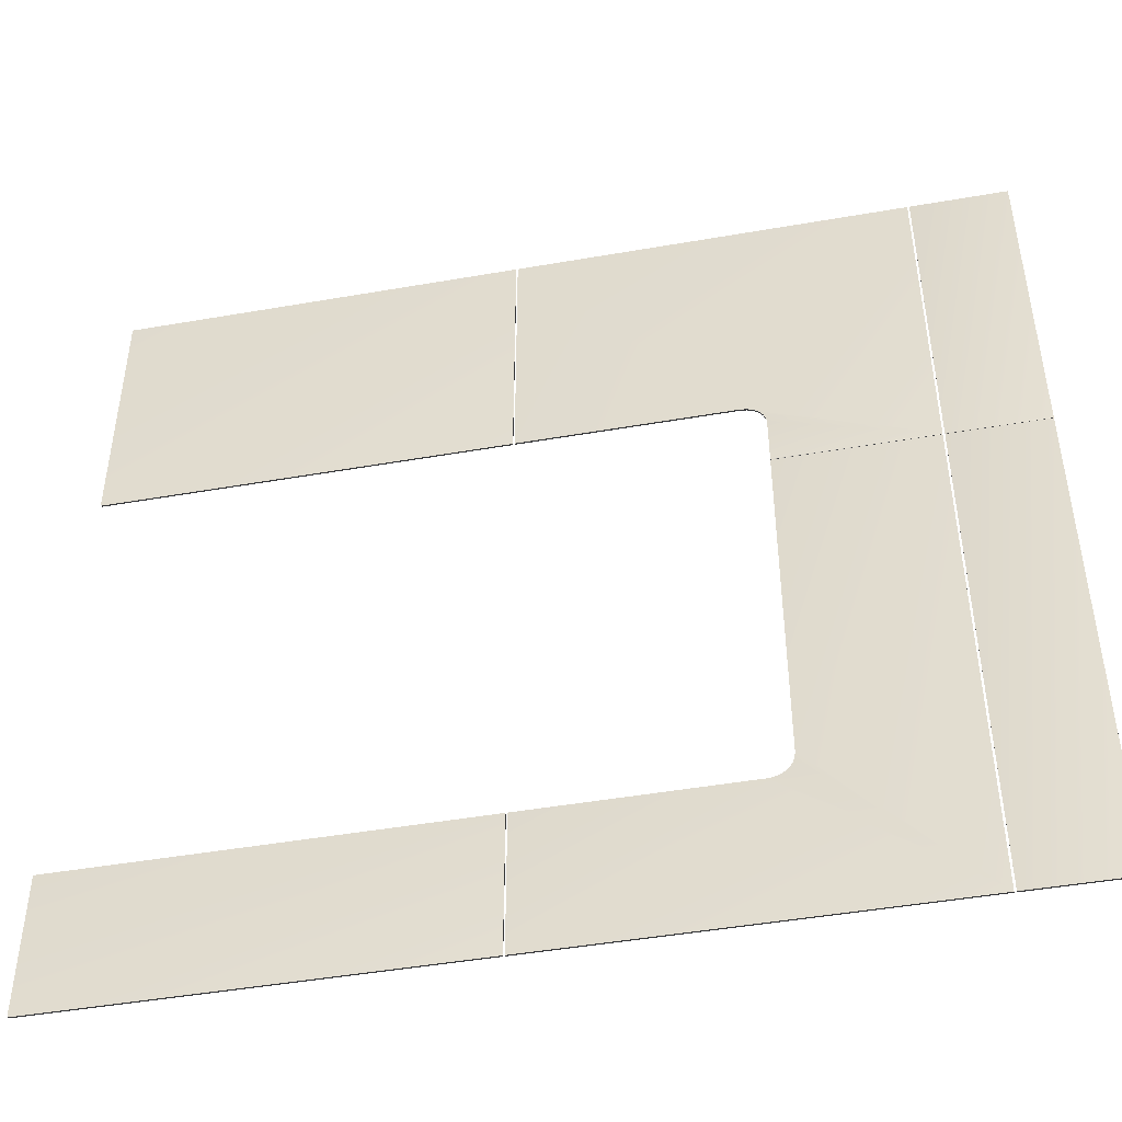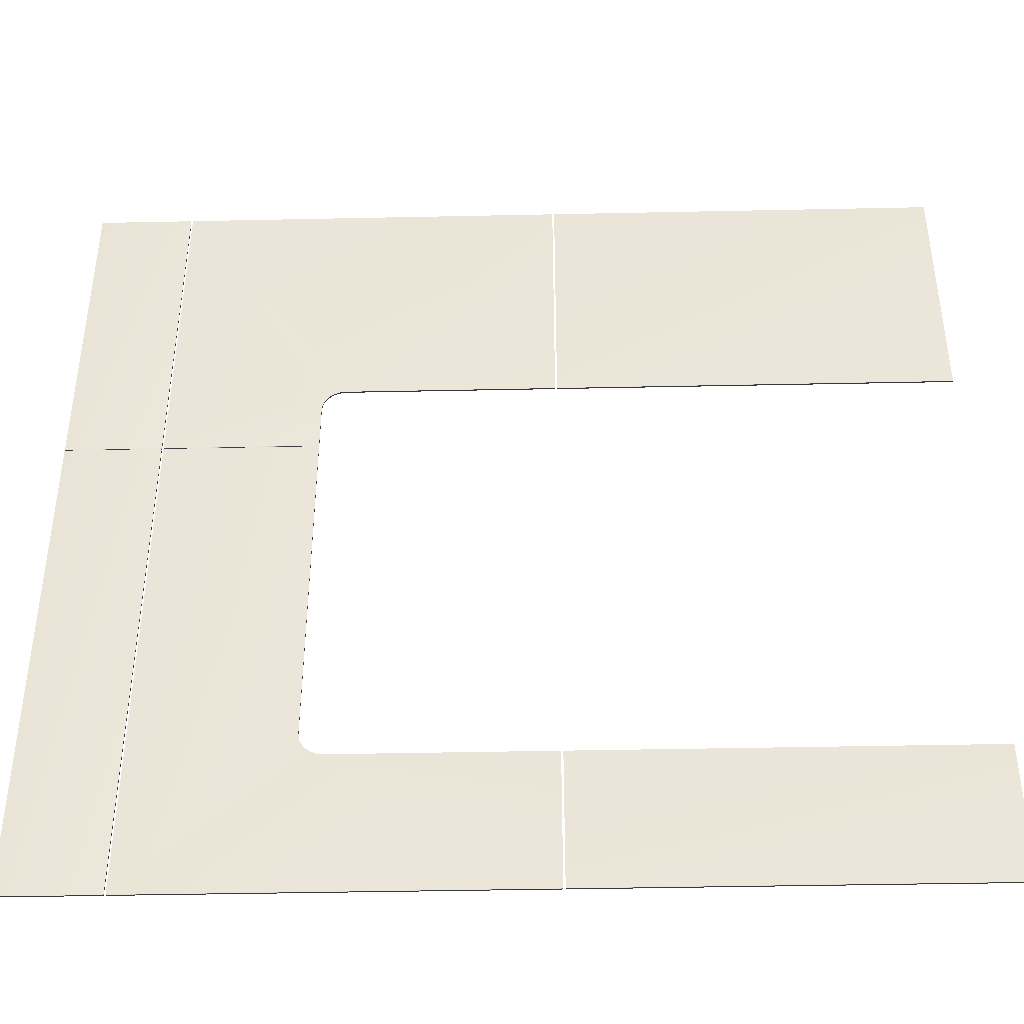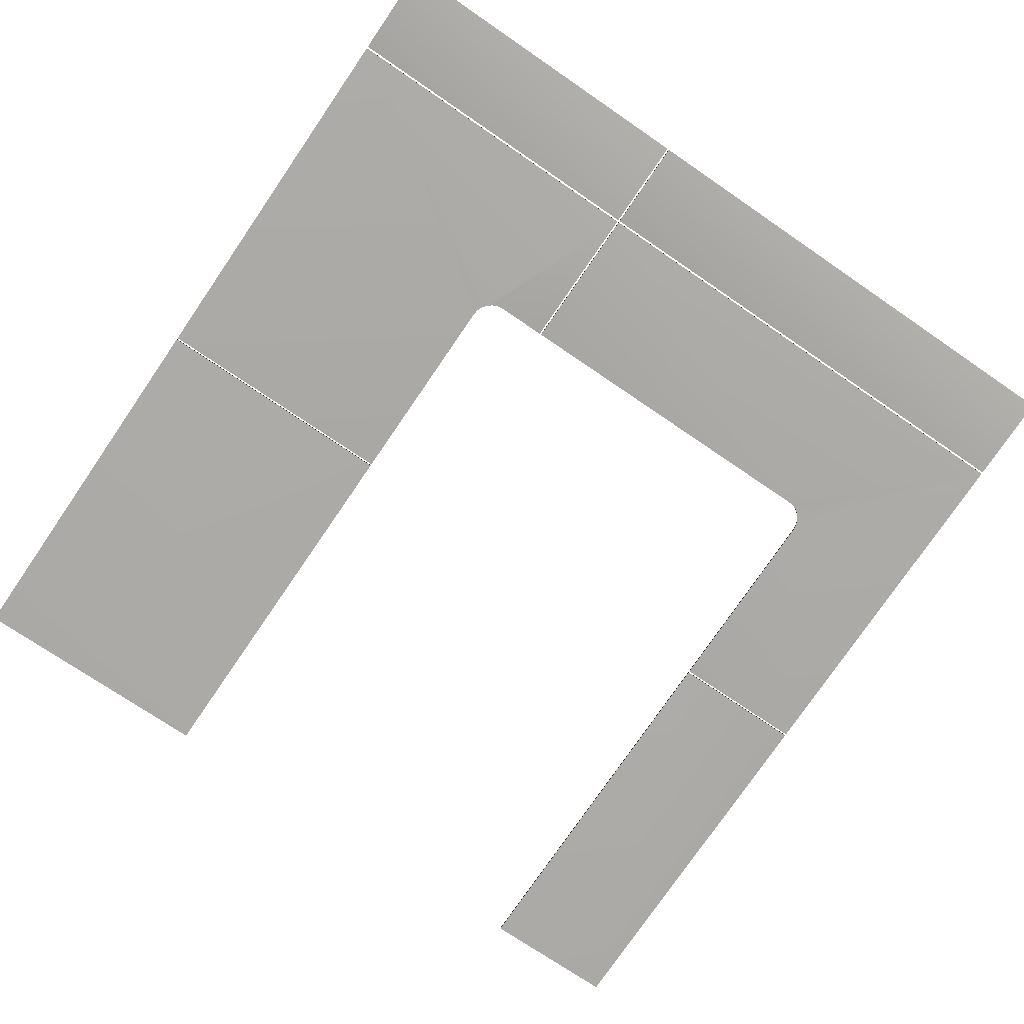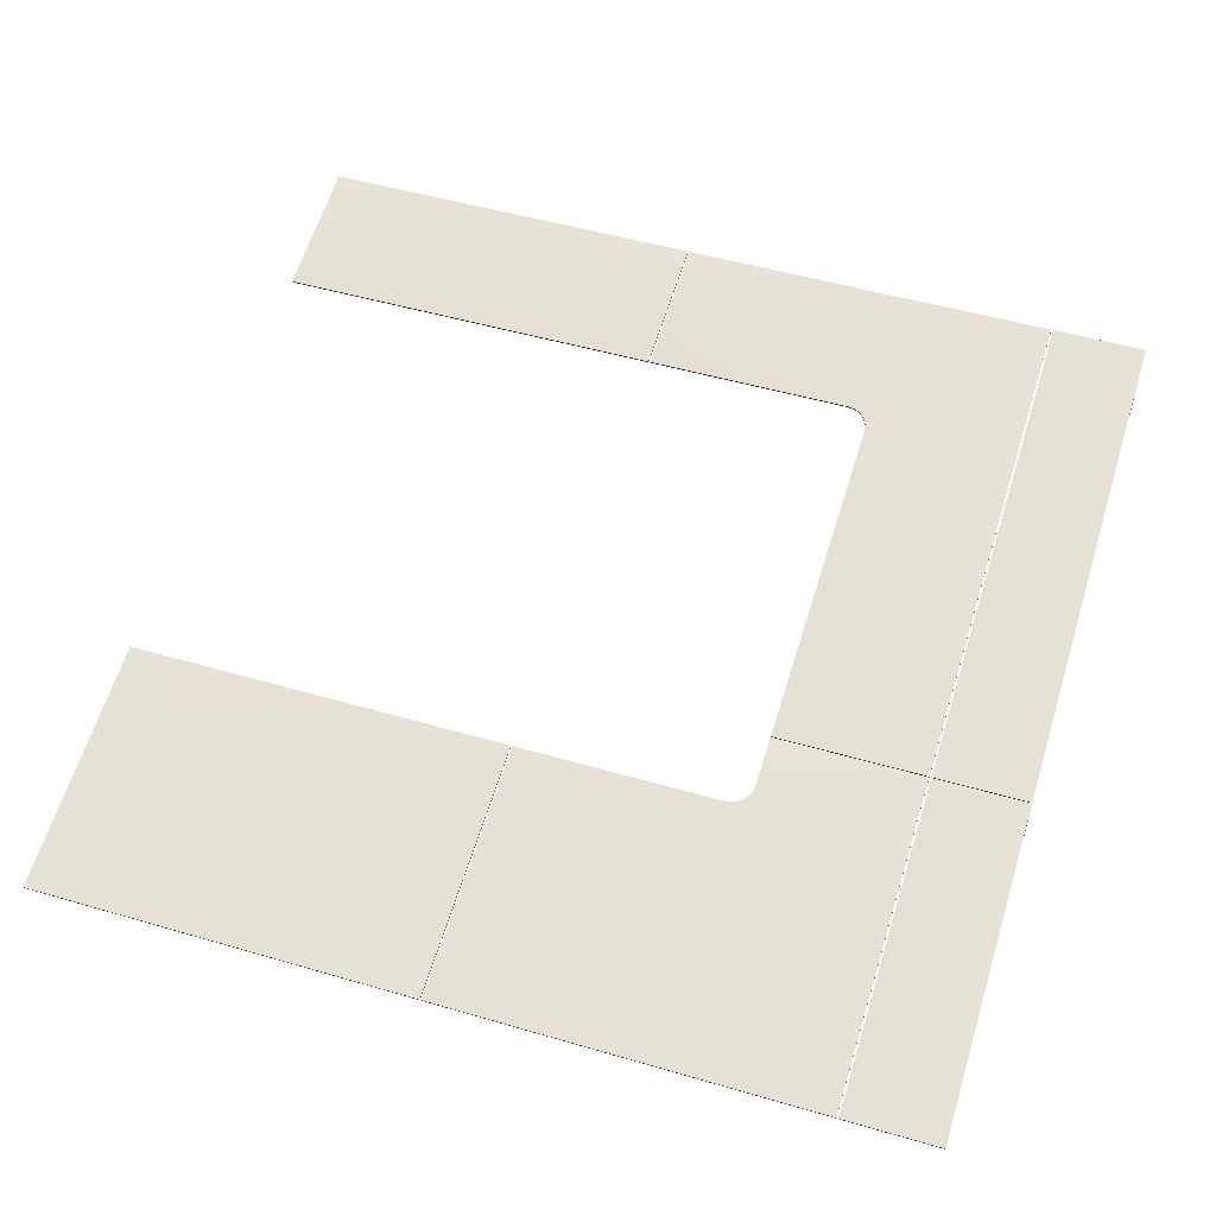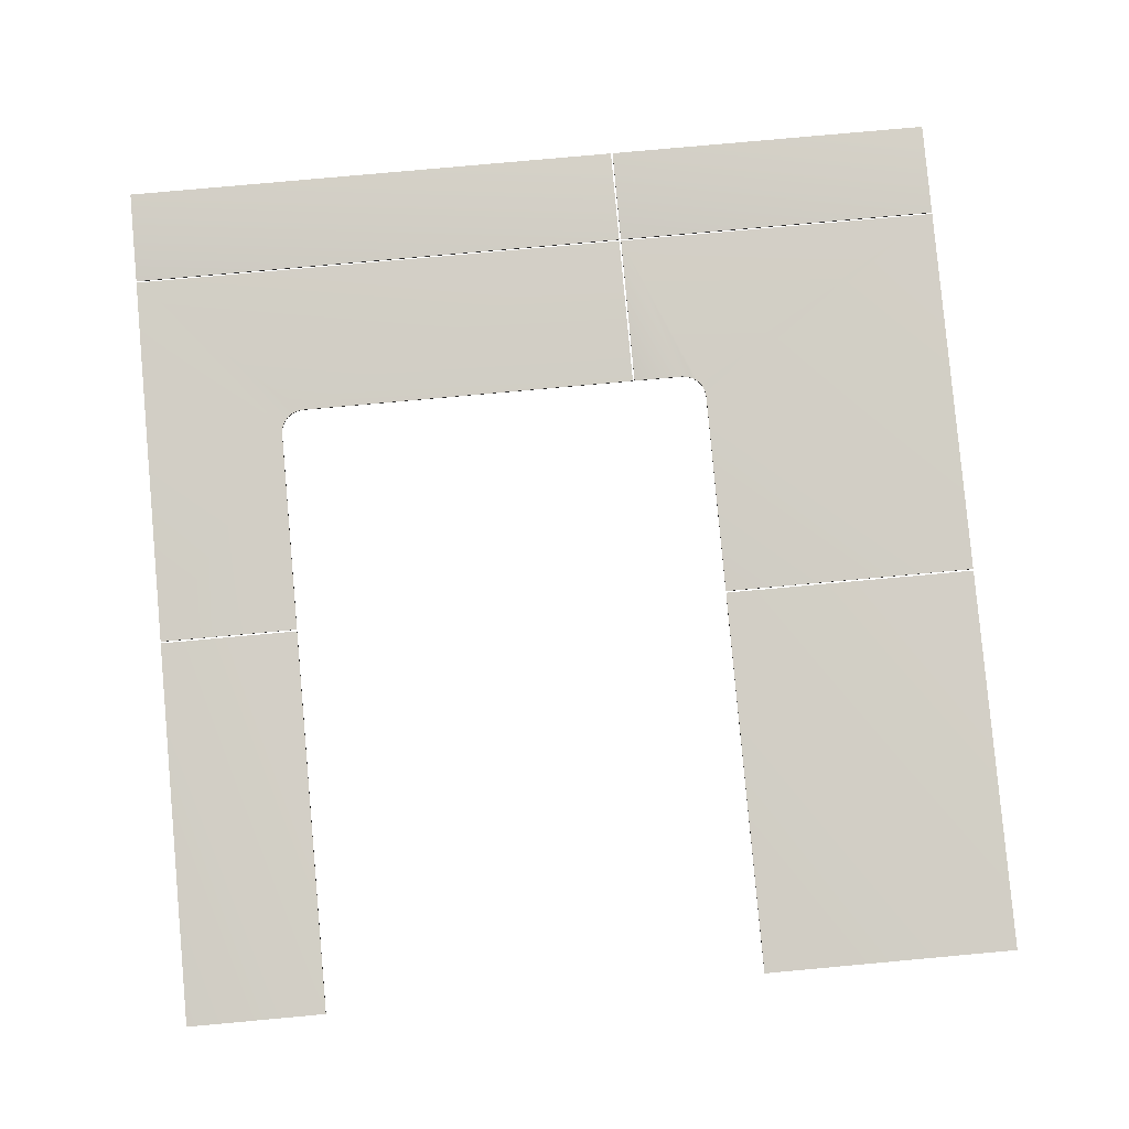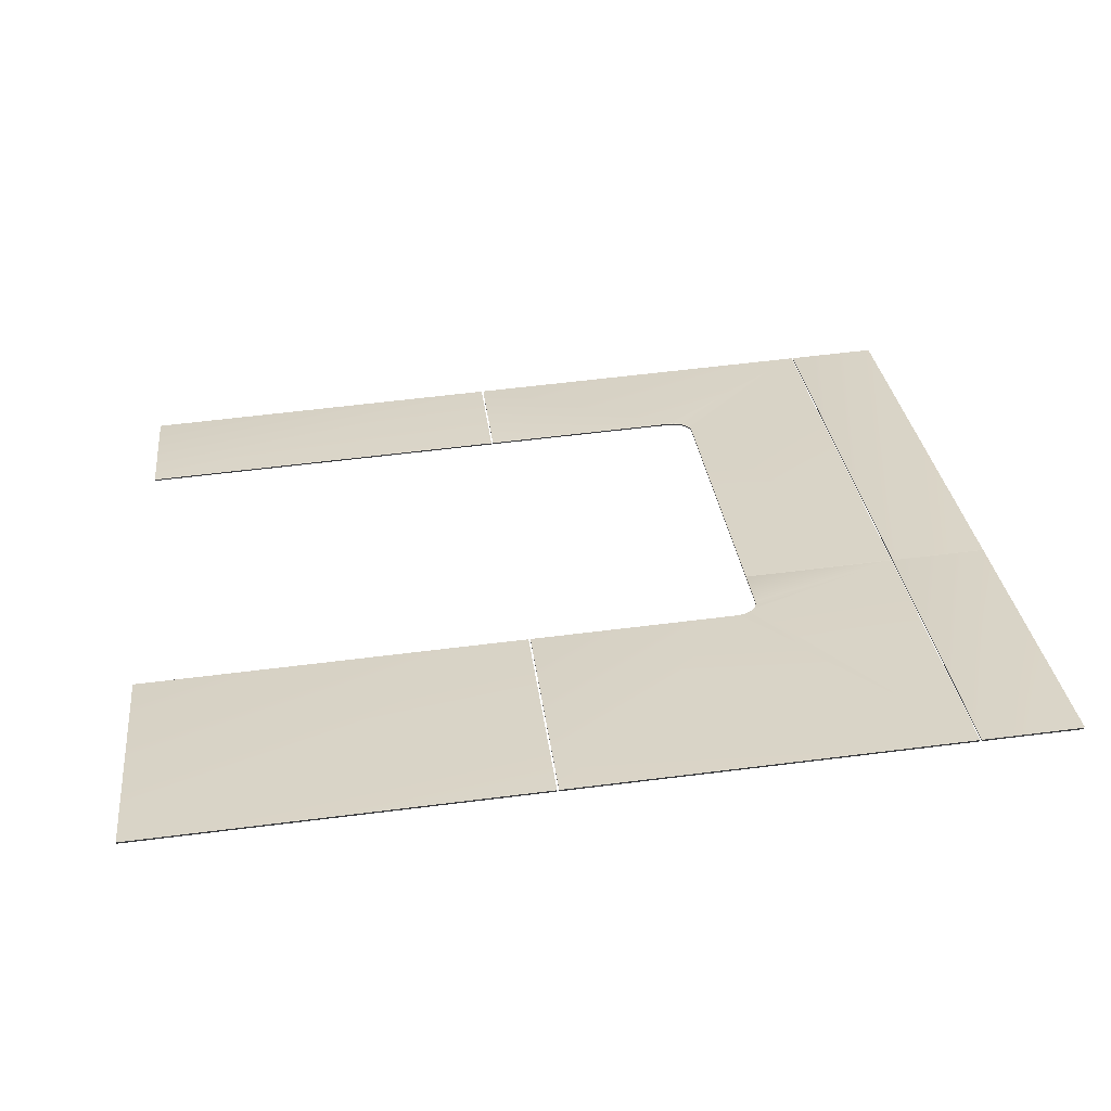
<metadata>
{"format":"obj","ext":"obj","renderer":"f3d","projection":"perspective","resolution":1024,"background":"white","views":[{"elev":-46.6,"azim":-164.9,"up":"+Y"},{"elev":-42.1,"azim":5.3,"up":"+Y"},{"elev":-72.6,"azim":-124.5,"up":"+Z"},{"elev":63.3,"azim":-162.7,"up":"+Z"},{"elev":78.5,"azim":84.8,"up":"+Z"},{"elev":29.0,"azim":173.8,"up":"+Z"}]}
</metadata>
<code>
v -45.52 18.67 -127.9
v -45.52 11.6 -127.9
v -45.52 18.67 -127.9
v -45.52 11.6 -127.9
v -43.52 11.6 -128
v -43.52 11.6 -128.1
v -43.52 18.67 -128
v -43.52 18.67 -128.1
v -45.52 0.6667 -127.9
v -45.52 11.56 -127.9
v -45.52 0.6667 -127.9
v -45.52 11.56 -127.9
v -43.52 11.56 -128
v -43.52 11.56 -128.1
v -43.52 0.6667 -128
v -43.52 0.6667 -128.1
v -35.33 0.6667 -128.6
v -35.33 3.667 -128.6
v -35.33 0.6667 -128.6
v -35.33 3.667 -128.6
v -27.04 3.667 -129.2
v -27.03 3.667 -129.1
v -27.04 0.6667 -129.2
v -27.03 0.6667 -129.1
v -35.33 13.17 -128.6
v -35.33 18.67 -128.6
v -35.33 13.17 -128.6
v -35.33 18.67 -128.6
v -27.03 13.17 -129.1
v -27.03 18.67 -129.1
v -27.04 18.67 -129.2
v -27.04 13.17 -129.2
v -40.26 4.167 -128.3
v -40.26 4.167 -128.2
v -40.25 4.037 -128.3
v -40.24 4.037 -128.2
v -40.2 3.917 -128.3
v -40.19 3.917 -128.2
v -40.12 3.813 -128.3
v -40.11 3.813 -128.3
v -40.01 3.734 -128.3
v -40.01 3.734 -128.3
v -39.89 3.684 -128.3
v -39.89 3.684 -128.3
v -39.77 3.667 -128.3
v -39.76 3.667 -128.3
v -35.37 3.667 -128.6
v -35.37 0.6667 -128.6
v -35.37 3.667 -128.6
v -35.37 0.6667 -128.6
v -43.48 0.6667 -128
v -43.48 11.56 -128
v -40.26 11.56 -128.2
v -43.48 0.6667 -128.1
v -43.48 11.56 -128.1
v -40.26 11.56 -128.3
v -40.26 11.6 -128.3
v -40.26 11.6 -128.2
v -43.48 11.6 -128.1
v -43.48 11.6 -128
v -43.48 18.67 -128.1
v -43.48 18.67 -128
v -39.89 13.15 -128.3
v -39.77 13.17 -128.3
v -35.37 18.67 -128.6
v -35.37 13.17 -128.6
v -40.01 13.1 -128.3
v -40.12 13.02 -128.3
v -40.2 12.92 -128.3
v -40.25 12.8 -128.3
v -40.26 12.67 -128.3
v -39.76 13.17 -128.3
v -35.37 13.17 -128.6
v -40.26 12.67 -128.2
v -40.24 12.8 -128.2
v -40.19 12.92 -128.2
v -40.11 13.02 -128.3
v -40.01 13.1 -128.3
v -39.89 13.15 -128.3
v -35.37 18.67 -128.6
f 1 2 3
f 3 2 4
f 4 2 5
f 5 2 6
f 3 7 1
f 1 7 8
f 8 6 1
f 1 6 2
f 3 4 7
f 7 4 5
f 7 5 8
f 8 5 6
f 9 10 11
f 11 10 12
f 10 13 12
f 12 13 14
f 15 13 9
f 9 13 10
f 11 12 16
f 16 12 14
f 9 11 15
f 15 11 16
f 16 14 15
f 15 14 13
f 17 18 19
f 19 18 20
f 21 20 22
f 22 20 18
f 23 24 19
f 19 24 17
f 24 22 17
f 17 22 18
f 21 23 20
f 20 23 19
f 23 21 24
f 24 21 22
f 25 26 27
f 27 26 28
f 29 30 25
f 25 30 26
f 31 28 30
f 30 28 26
f 32 29 27
f 27 29 25
f 31 32 28
f 28 32 27
f 32 31 29
f 29 31 30
f 33 34 35
f 35 34 36
f 35 36 37
f 37 36 38
f 37 38 39
f 39 38 40
f 39 40 41
f 41 40 42
f 41 42 43
f 43 42 44
f 43 44 45
f 45 44 46
f 47 48 49
f 49 48 50
f 44 51 46
f 46 51 48
f 46 48 47
f 44 42 51
f 51 42 40
f 51 40 38
f 38 36 51
f 51 36 34
f 51 34 52
f 52 34 53
f 51 54 48
f 48 54 50
f 46 47 45
f 45 47 49
f 35 54 33
f 33 54 55
f 33 55 56
f 35 37 54
f 54 37 39
f 54 39 41
f 41 43 54
f 54 43 45
f 54 45 50
f 50 45 49
f 33 56 34
f 34 56 53
f 51 52 54
f 54 52 55
f 56 55 53
f 53 55 52
f 57 58 59
f 59 58 60
f 61 59 62
f 62 59 60
f 63 61 64
f 64 61 65
f 64 65 66
f 63 67 61
f 61 67 68
f 61 68 59
f 59 68 69
f 59 69 70
f 70 71 59
f 59 71 57
f 72 64 73
f 73 64 66
f 58 74 60
f 60 74 75
f 60 75 76
f 76 77 60
f 60 77 62
f 62 77 78
f 62 78 79
f 79 72 62
f 62 72 80
f 80 72 73
f 62 80 61
f 61 80 65
f 80 73 65
f 65 73 66
f 74 58 71
f 71 58 57
f 64 72 63
f 63 72 79
f 63 79 67
f 67 79 78
f 67 78 68
f 68 78 77
f 68 77 69
f 69 77 76
f 69 76 70
f 70 76 75
f 70 75 71
f 71 75 74

</code>
